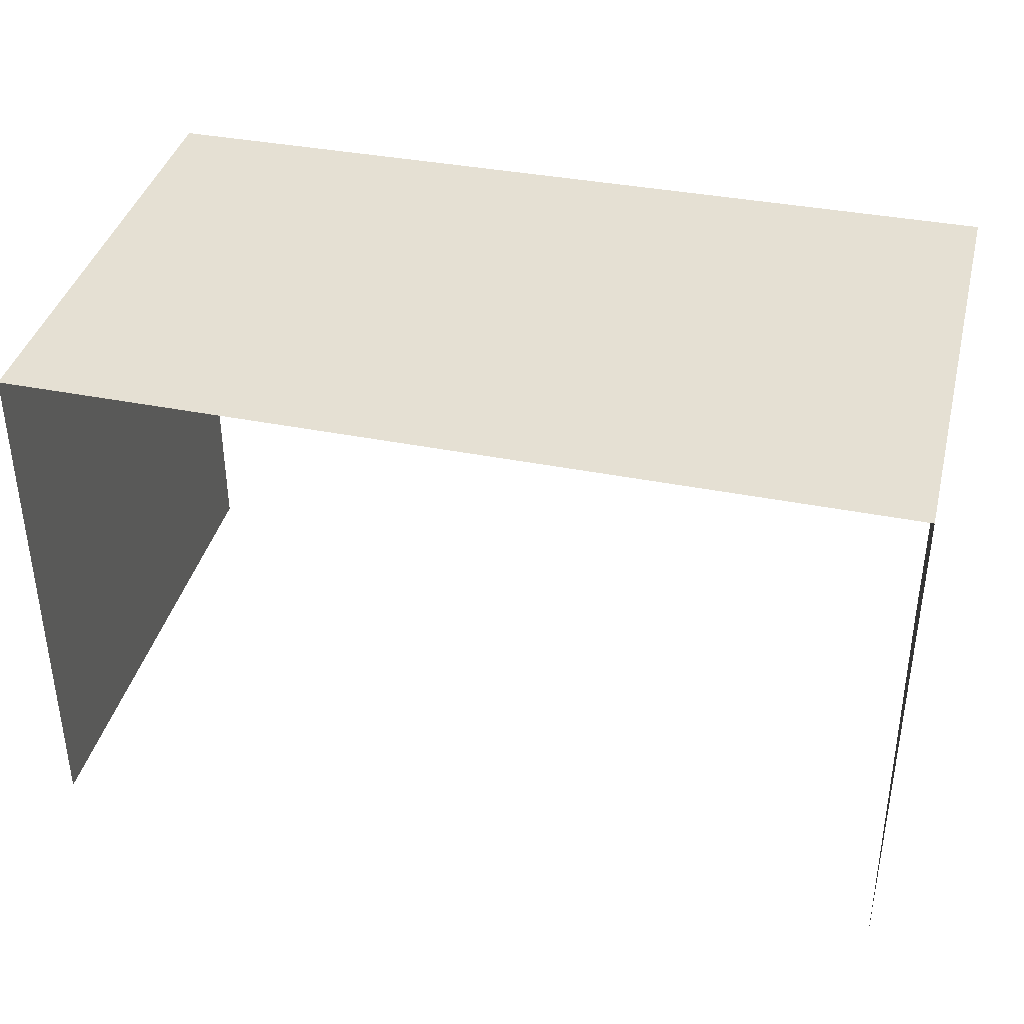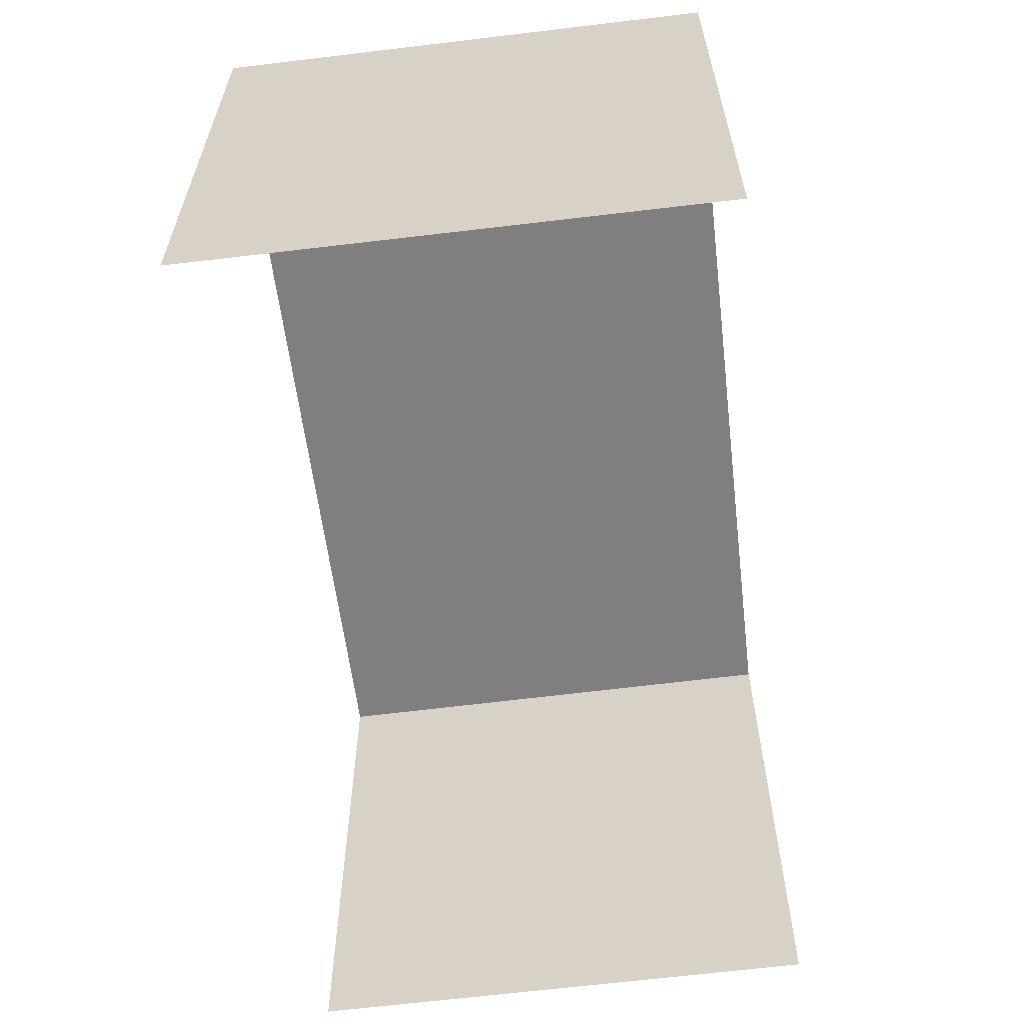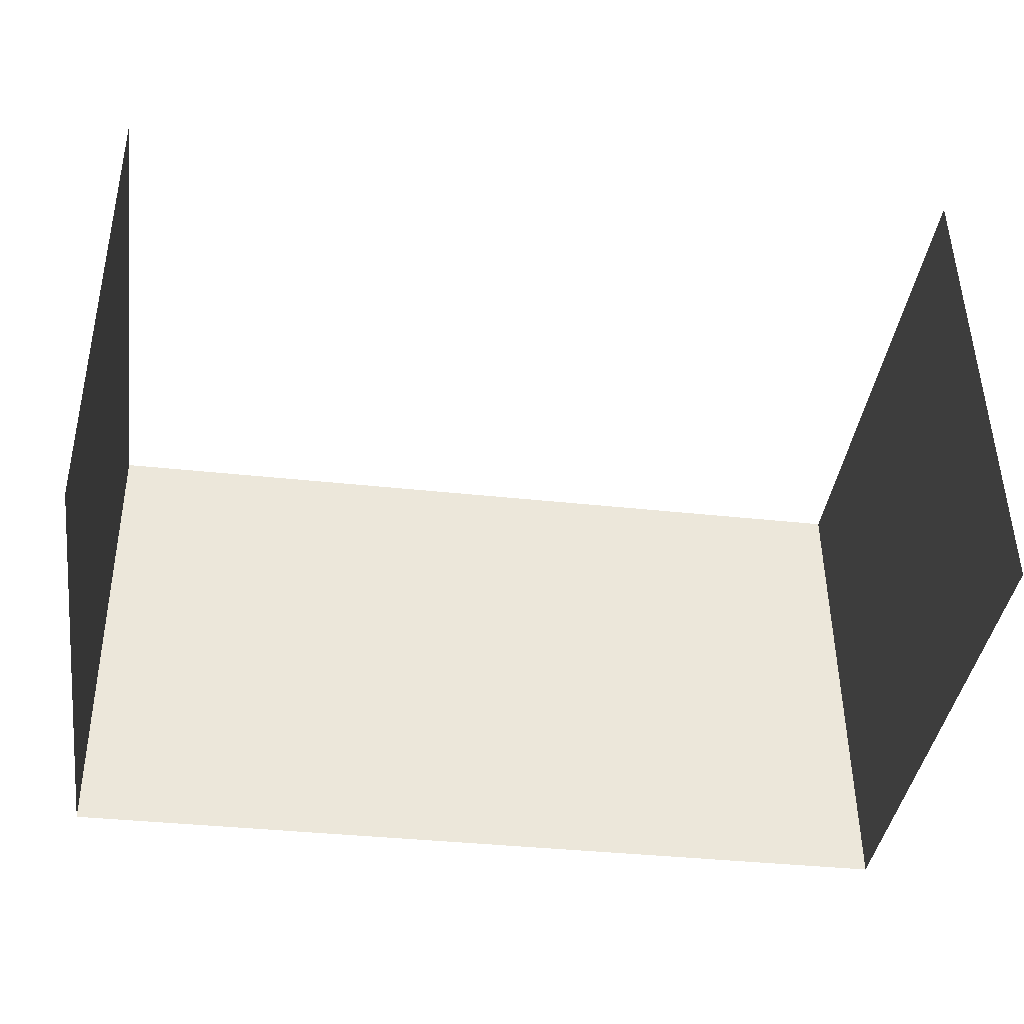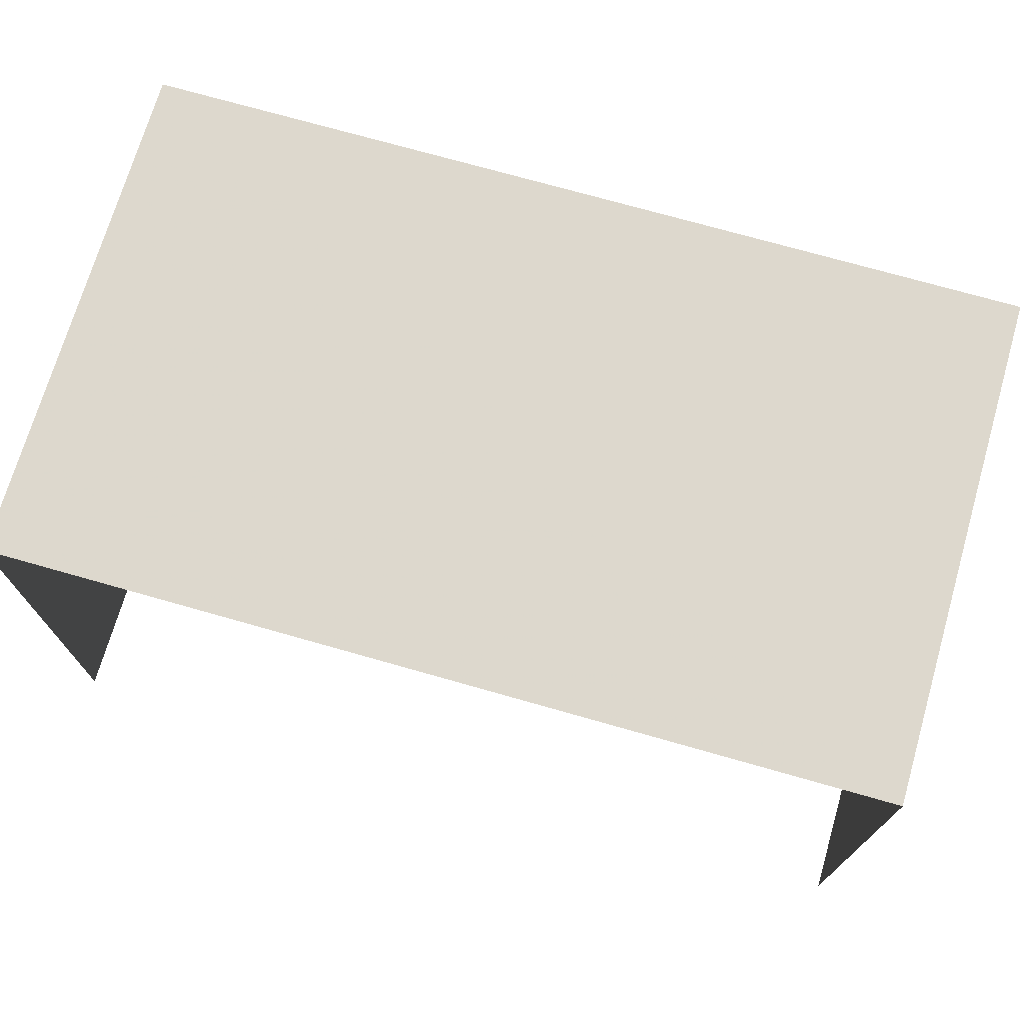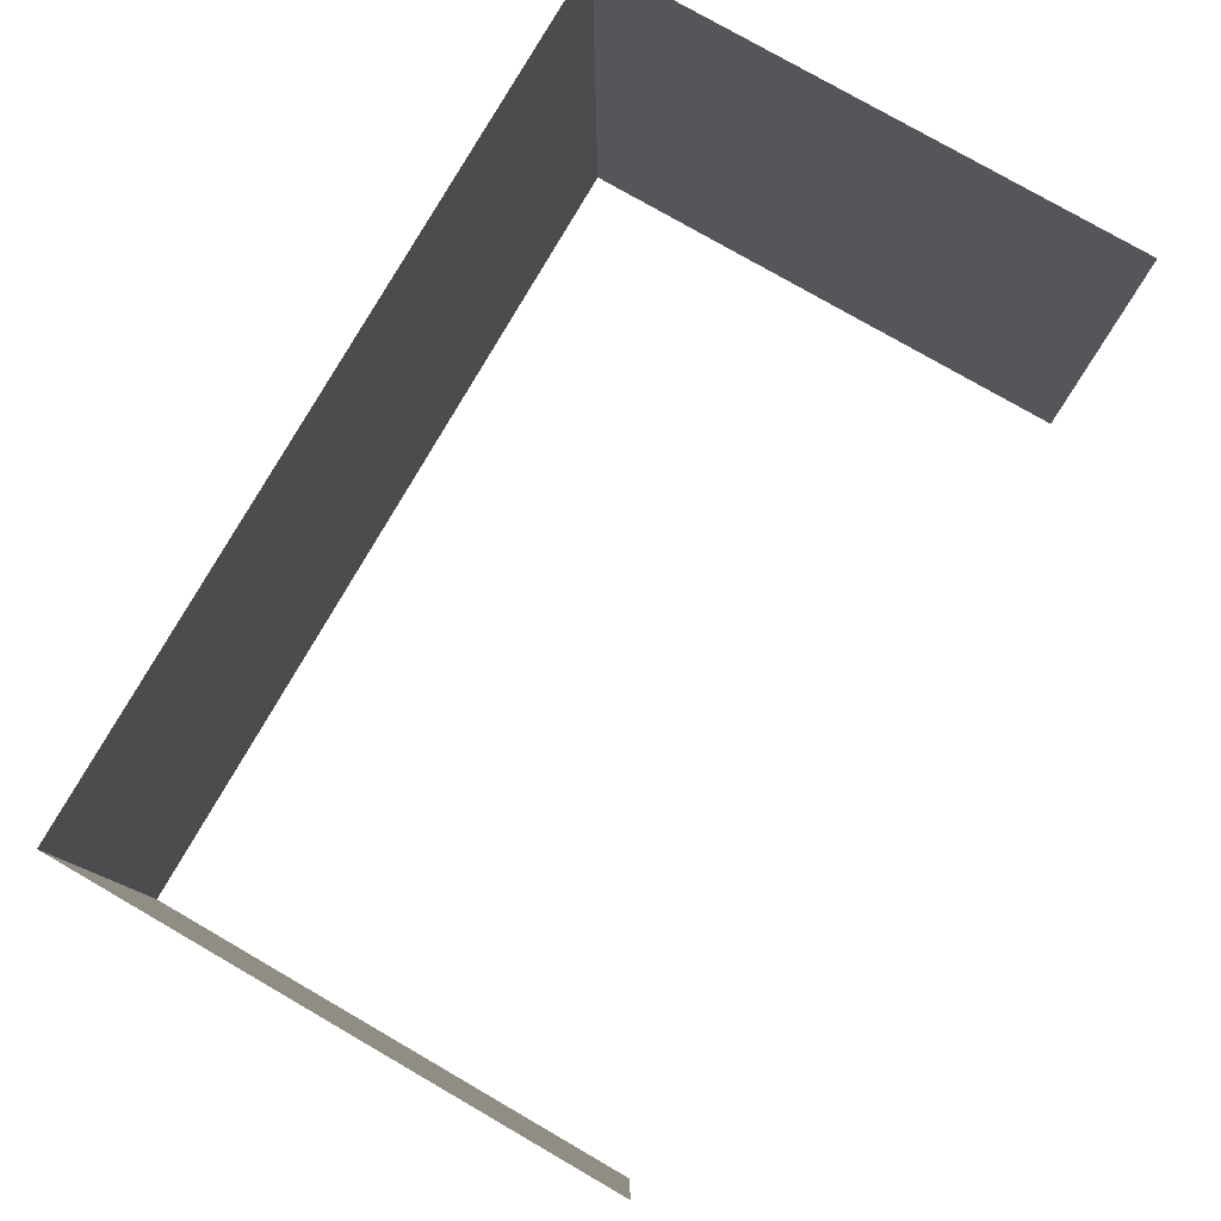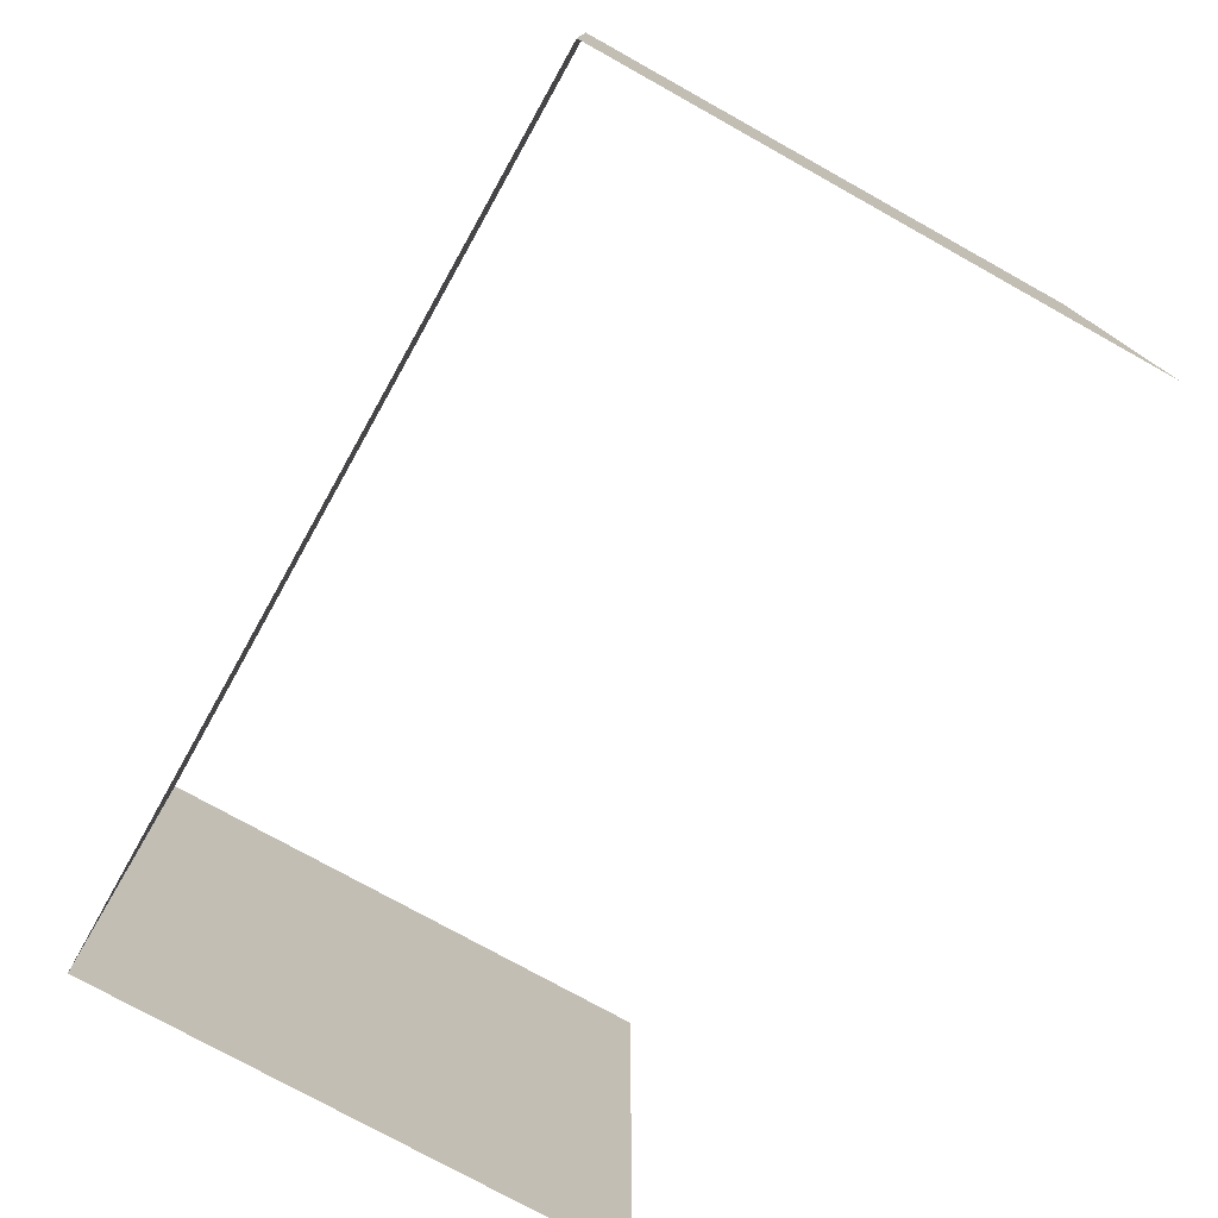
<metadata>
{"format":"obj","ext":"obj","renderer":"f3d","projection":"perspective","resolution":1024,"background":"white","views":[{"elev":38.4,"azim":-166.5,"up":"+Z"},{"elev":-59.8,"azim":-83.5,"up":"+Z"},{"elev":-40.3,"azim":172.1,"up":"+Y"},{"elev":72.3,"azim":15.6,"up":"+Z"},{"elev":78.0,"azim":119.9,"up":"+Y"},{"elev":-76.8,"azim":60.8,"up":"+Y"}]}
</metadata>
<code>
v -2.252e+05 -1.266e+05 15.96
v -2.252e+05 -1.266e+05 15.96
v -2.252e+05 -1.266e+05 15.96
v -2.252e+05 -1.266e+05 15.96
v -2.252e+05 -1.266e+05 17.83
v -2.252e+05 -1.266e+05 17.83
v -2.252e+05 -1.266e+05 17.83
v -2.252e+05 -1.266e+05 17.83
f 1 2 3
f 1 4 2
f 5 3 2
f 5 7 3
f 6 4 1
f 6 8 4
f 5 6 7
f 5 8 6
f 6 1 3
f 7 6 3
f 5 2 4
f 8 5 4

</code>
